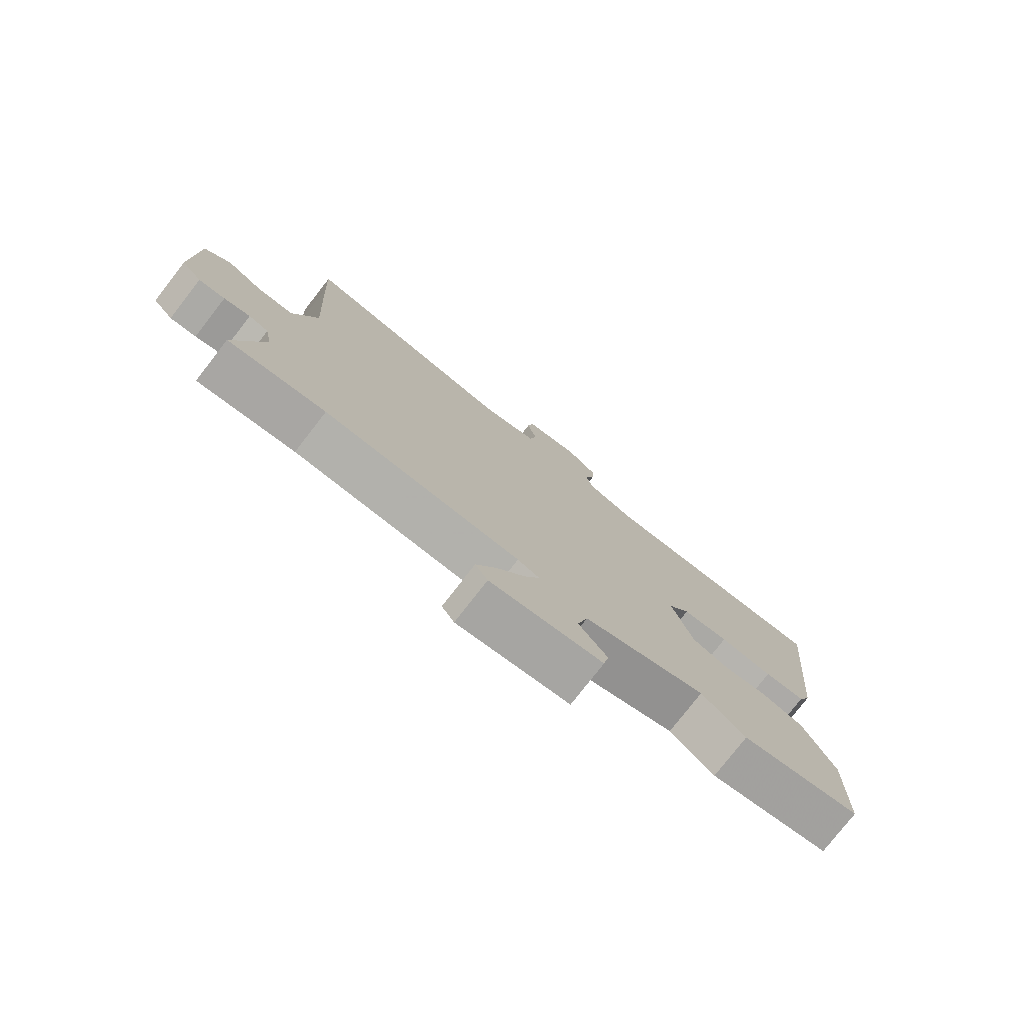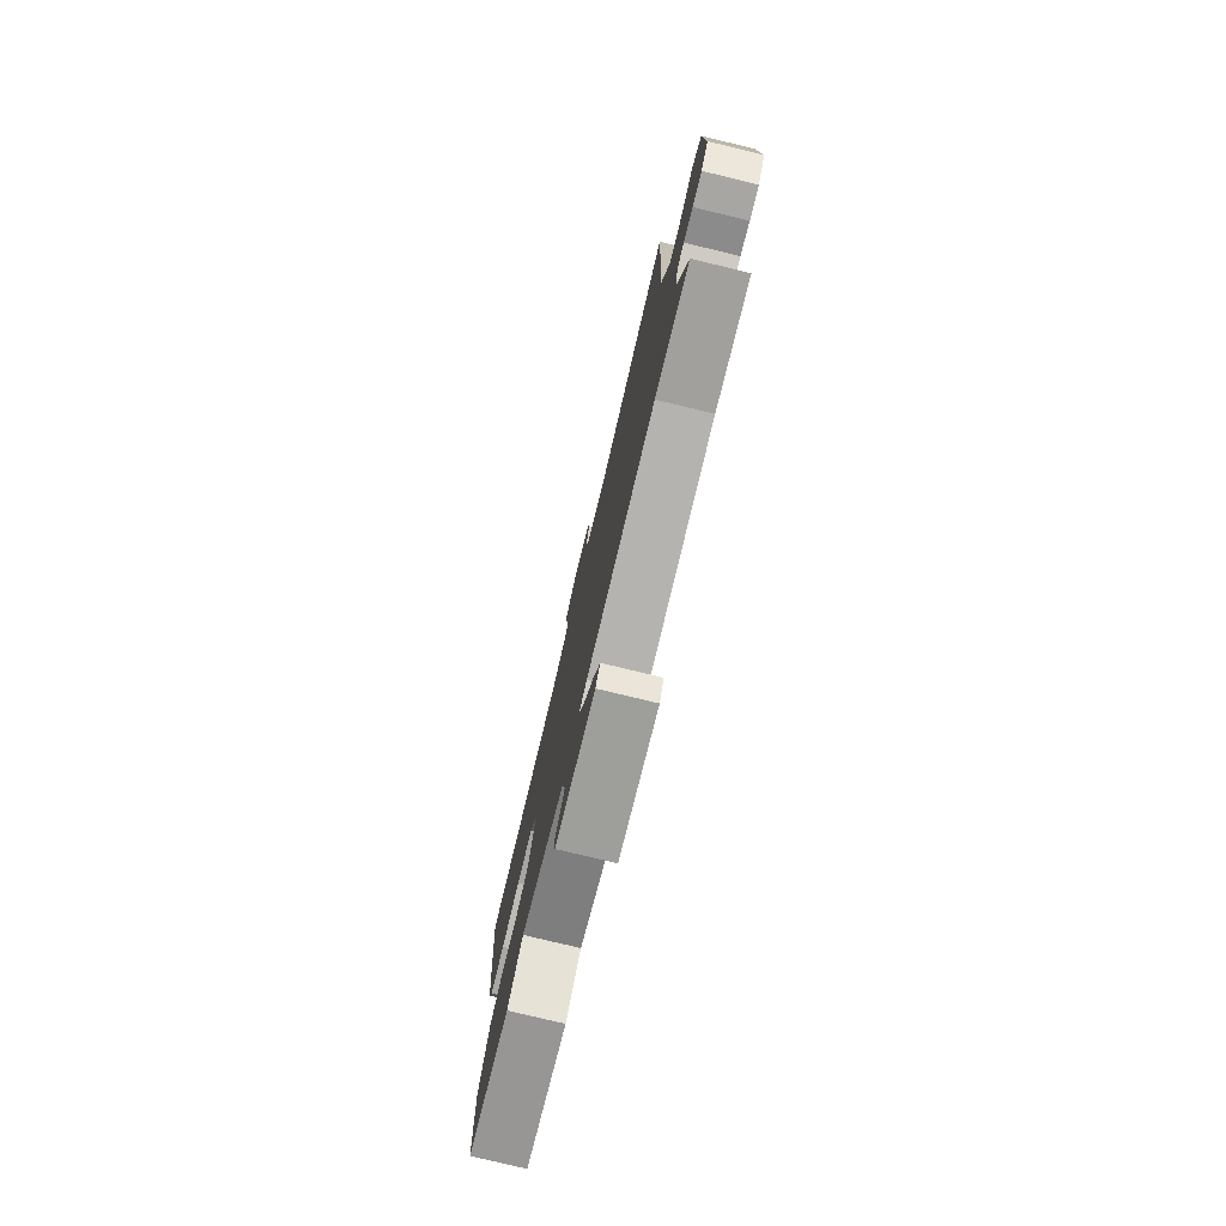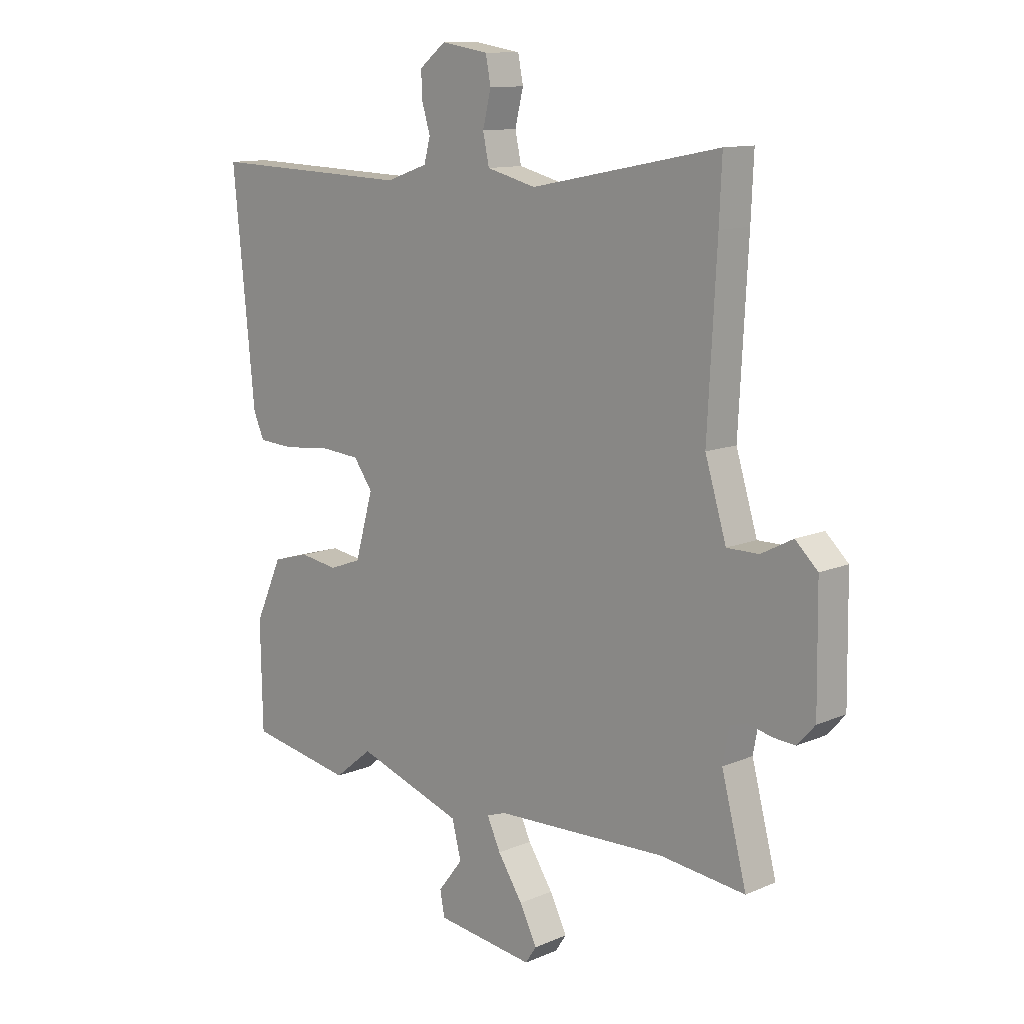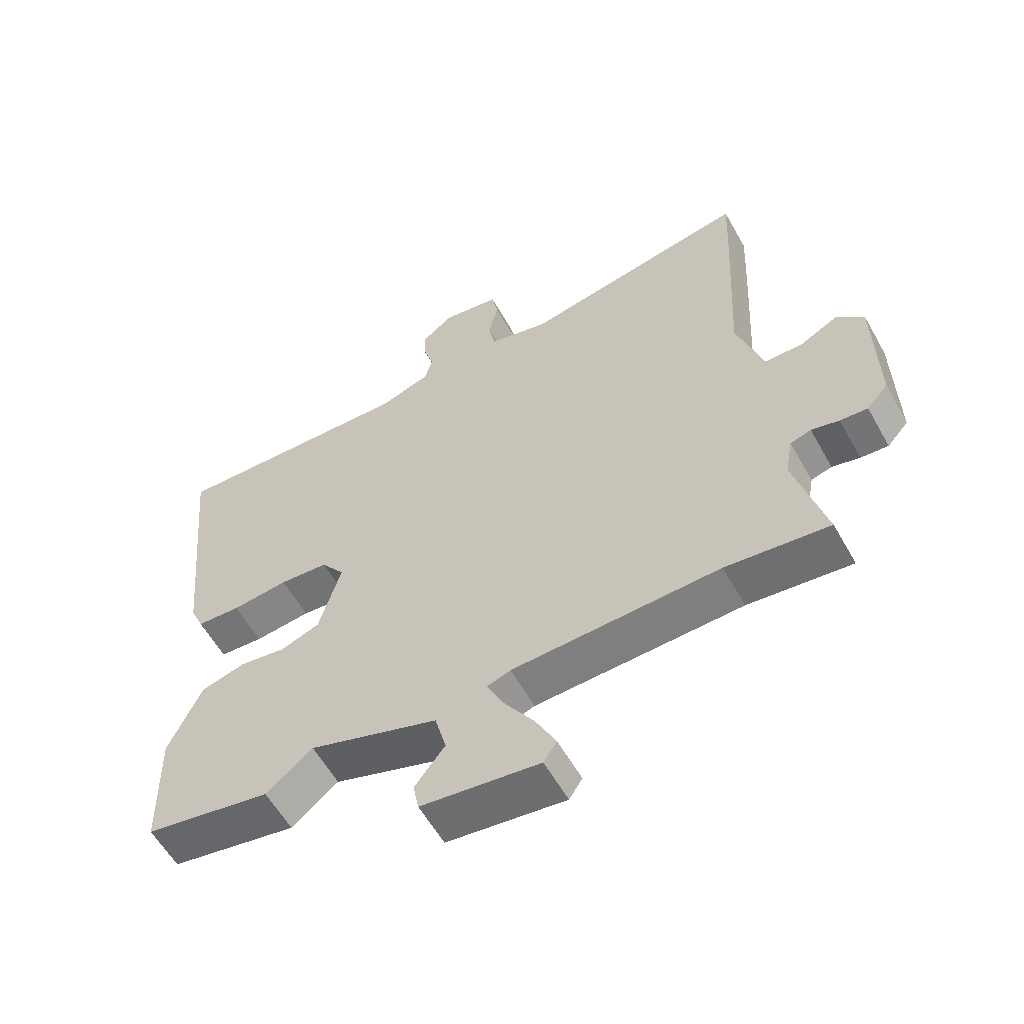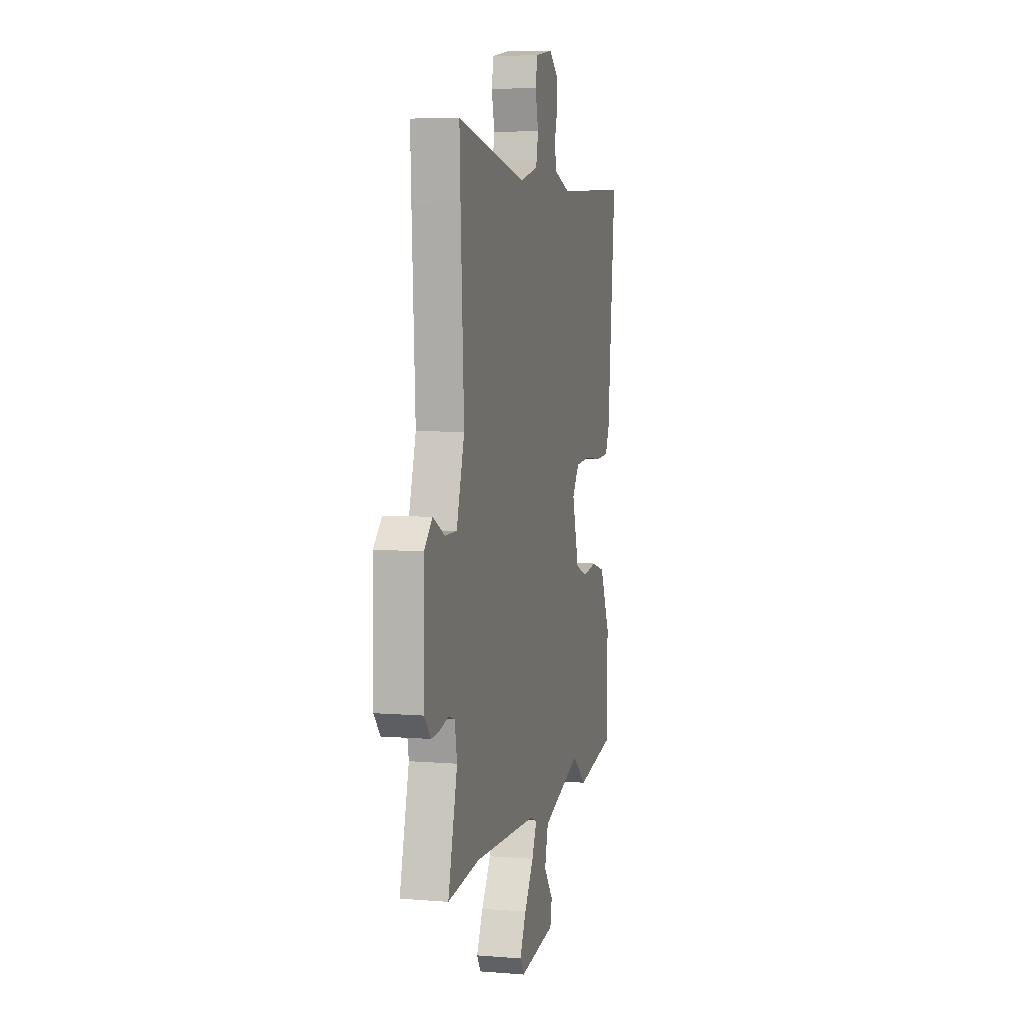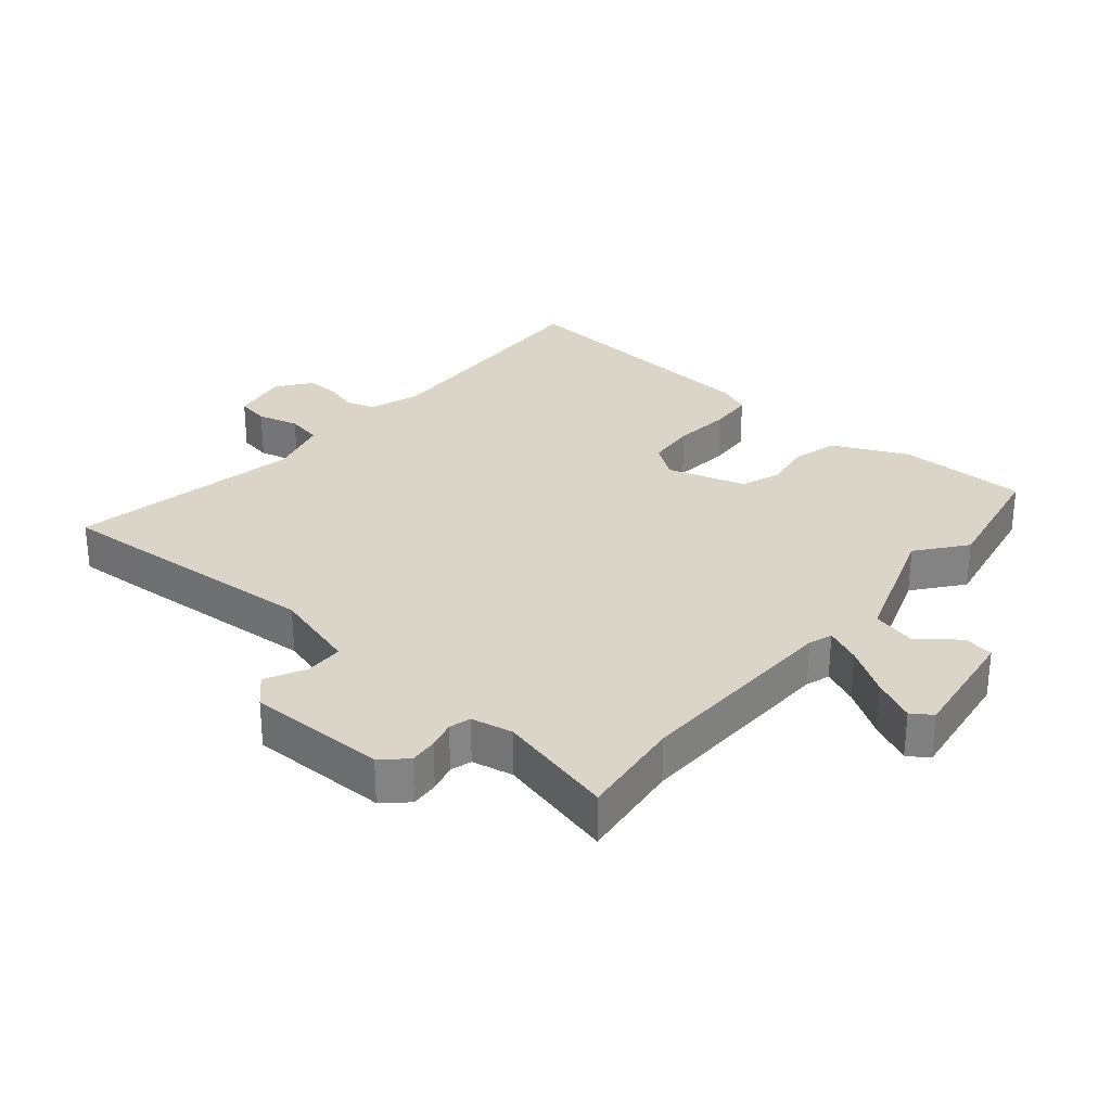
<metadata>
{"format":"obj","ext":"obj","renderer":"f3d","projection":"perspective","resolution":1024,"background":"white","views":[{"elev":-77.8,"azim":142.1,"up":"+Z"},{"elev":-78.0,"azim":76.5,"up":"+Z"},{"elev":11.8,"azim":44.5,"up":"+Z"},{"elev":-58.5,"azim":29.2,"up":"+Z"},{"elev":5.9,"azim":103.8,"up":"+Z"},{"elev":29.1,"azim":129.3,"up":"+Y"}]}
</metadata>
<code>
v -0.322 0.07 -0.532
v -0.523 0.07 -0.496
v -0.527 0.07 -0.293
v -0.474 0.07 -0.176
v -0.403 0.07 -0.156
v -0.329 0.07 -0.167
v -0.267 0.07 -0.144
v -0.232 0.07 -0.021
v -0.269 0.07 0.03
v -0.347 0.07 0.036
v -0.437 0.07 0.026
v -0.507 0.07 0.03
v -0.528 0.07 0.078
v -0.57 0.07 0.502
v -0.178 0.07 0.489
v -0.097 0.07 0.517
v -0.085 0.07 0.562
v -0.101 0.07 0.615
v -0.103 0.07 0.665
v -0.052 0.07 0.705
v 0.039 0.07 0.69
v 0.049 0.07 0.639
v 0.033 0.07 0.574
v 0.045 0.07 0.518
v 0.14 0.07 0.494
v 0.503 0.07 0.566
v 0.498 0.07 0.452
v 0.481 0.07 0.136
v 0.522 0.07 0.002
v 0.583 0.07 0.002
v 0.644 0.07 0.034
v 0.687 0.07 -0.007
v 0.69 0.07 -0.225
v 0.656 0.07 -0.263
v 0.612 0.07 -0.26
v 0.568 0.07 -0.249
v 0.535 0.07 -0.259
v 0.523 0.07 -0.324
v 0.571 0.07 -0.508
v 0.407 0.07 -0.49
v 0.077 0.07 -0.503
v 0.04 0.07 -0.516
v 0.066 0.07 -0.572
v 0.114 0.07 -0.645
v 0.147 0.07 -0.711
v 0.126 0.07 -0.743
v -0.063 0.07 -0.719
v -0.072 0.07 -0.672
v -0.024 0.07 -0.61
v -0.042 0.07 -0.541
v -0.248 0.07 -0.472
v -0.322 0 -0.532
v -0.523 0 -0.496
v -0.527 0 -0.293
v -0.474 0 -0.176
v -0.403 0 -0.156
v -0.329 0 -0.167
v -0.267 0 -0.144
v -0.232 0 -0.021
v -0.269 0 0.03
v -0.347 0 0.036
v -0.437 0 0.026
v -0.507 0 0.03
v -0.528 0 0.078
v -0.57 0 0.502
v -0.178 0 0.489
v -0.097 0 0.517
v -0.085 0 0.562
v -0.101 0 0.615
v -0.103 0 0.665
v -0.052 0 0.705
v 0.039 0 0.69
v 0.049 0 0.639
v 0.033 0 0.574
v 0.045 0 0.518
v 0.14 0 0.494
v 0.503 0 0.566
v 0.498 0 0.452
v 0.481 0 0.136
v 0.522 0 0.002
v 0.583 0 0.002
v 0.644 0 0.034
v 0.687 0 -0.007
v 0.69 0 -0.225
v 0.656 0 -0.263
v 0.612 0 -0.26
v 0.568 0 -0.249
v 0.535 0 -0.259
v 0.523 0 -0.324
v 0.571 0 -0.508
v 0.407 0 -0.49
v 0.077 0 -0.503
v 0.04 0 -0.516
v 0.066 0 -0.572
v 0.114 0 -0.645
v 0.147 0 -0.711
v 0.126 0 -0.743
v -0.063 0 -0.719
v -0.072 0 -0.672
v -0.024 0 -0.61
v -0.042 0 -0.541
v -0.248 0 -0.472
f 47 48 49
f 46 47 49
f 45 46 49
f 44 45 49
f 43 44 49
f 42 43 49 50
f 41 42 50 51
f 38 39 40
f 40 41 51
f 38 40 51
f 37 38 51
f 34 35 36
f 33 34 36
f 32 33 36
f 31 32 36
f 30 31 36
f 36 37 51
f 30 36 51
f 29 30 51
f 25 26 27 28
f 28 29 51
f 25 28 51
f 24 25 51
f 21 22 23
f 20 21 23
f 19 20 23
f 18 19 23
f 17 18 23
f 24 51 1
f 23 24 1
f 17 23 1
f 16 17 1
f 13 14 15
f 12 13 15
f 11 12 15
f 10 11 15
f 9 10 15 16
f 4 5 6
f 3 4 6
f 2 3 6
f 1 2 6
f 1 6 7
f 8 9 16
f 8 16 1
f 1 7 8
f 100 99 98
f 100 98 97
f 100 97 96
f 100 96 95
f 100 95 94
f 101 100 94 93
f 102 101 93 92
f 91 90 89
f 102 92 91
f 102 91 89
f 102 89 88
f 87 86 85
f 87 85 84
f 87 84 83
f 87 83 82
f 87 82 81
f 102 88 87
f 102 87 81
f 102 81 80
f 79 78 77 76
f 102 80 79
f 102 79 76
f 102 76 75
f 74 73 72
f 74 72 71
f 74 71 70
f 74 70 69
f 74 69 68
f 52 102 75
f 52 75 74
f 52 74 68
f 52 68 67
f 66 65 64
f 66 64 63
f 66 63 62
f 66 62 61
f 67 66 61 60
f 57 56 55
f 57 55 54
f 57 54 53
f 57 53 52
f 58 57 52
f 67 60 59
f 52 67 59
f 59 58 52
f 1 52 53 2
f 2 53 54 3
f 3 54 55 4
f 4 55 56 5
f 5 56 57 6
f 6 57 58 7
f 7 58 59 8
f 8 59 60 9
f 9 60 61 10
f 10 61 62 11
f 11 62 63 12
f 12 63 64 13
f 13 64 65 14
f 14 65 66 15
f 15 66 67 16
f 16 67 68 17
f 17 68 69 18
f 18 69 70 19
f 19 70 71 20
f 20 71 72 21
f 21 72 73 22
f 22 73 74 23
f 23 74 75 24
f 24 75 76 25
f 25 76 77 26
f 26 77 78 27
f 27 78 79 28
f 28 79 80 29
f 29 80 81 30
f 30 81 82 31
f 31 82 83 32
f 32 83 84 33
f 33 84 85 34
f 34 85 86 35
f 35 86 87 36
f 36 87 88 37
f 37 88 89 38
f 38 89 90 39
f 39 90 91 40
f 40 91 92 41
f 41 92 93 42
f 42 93 94 43
f 43 94 95 44
f 44 95 96 45
f 45 96 97 46
f 46 97 98 47
f 47 98 99 48
f 48 99 100 49
f 49 100 101 50
f 50 101 102 51
f 51 102 52 1

</code>
